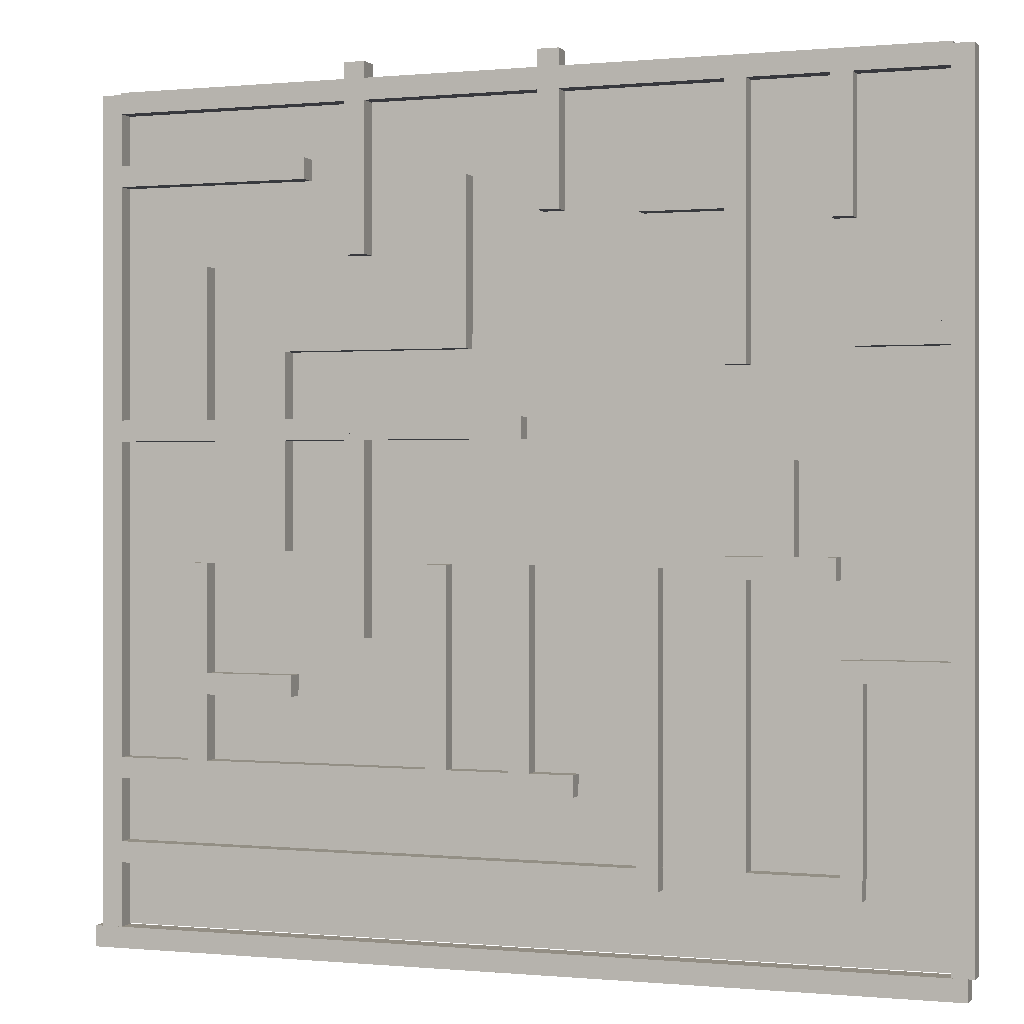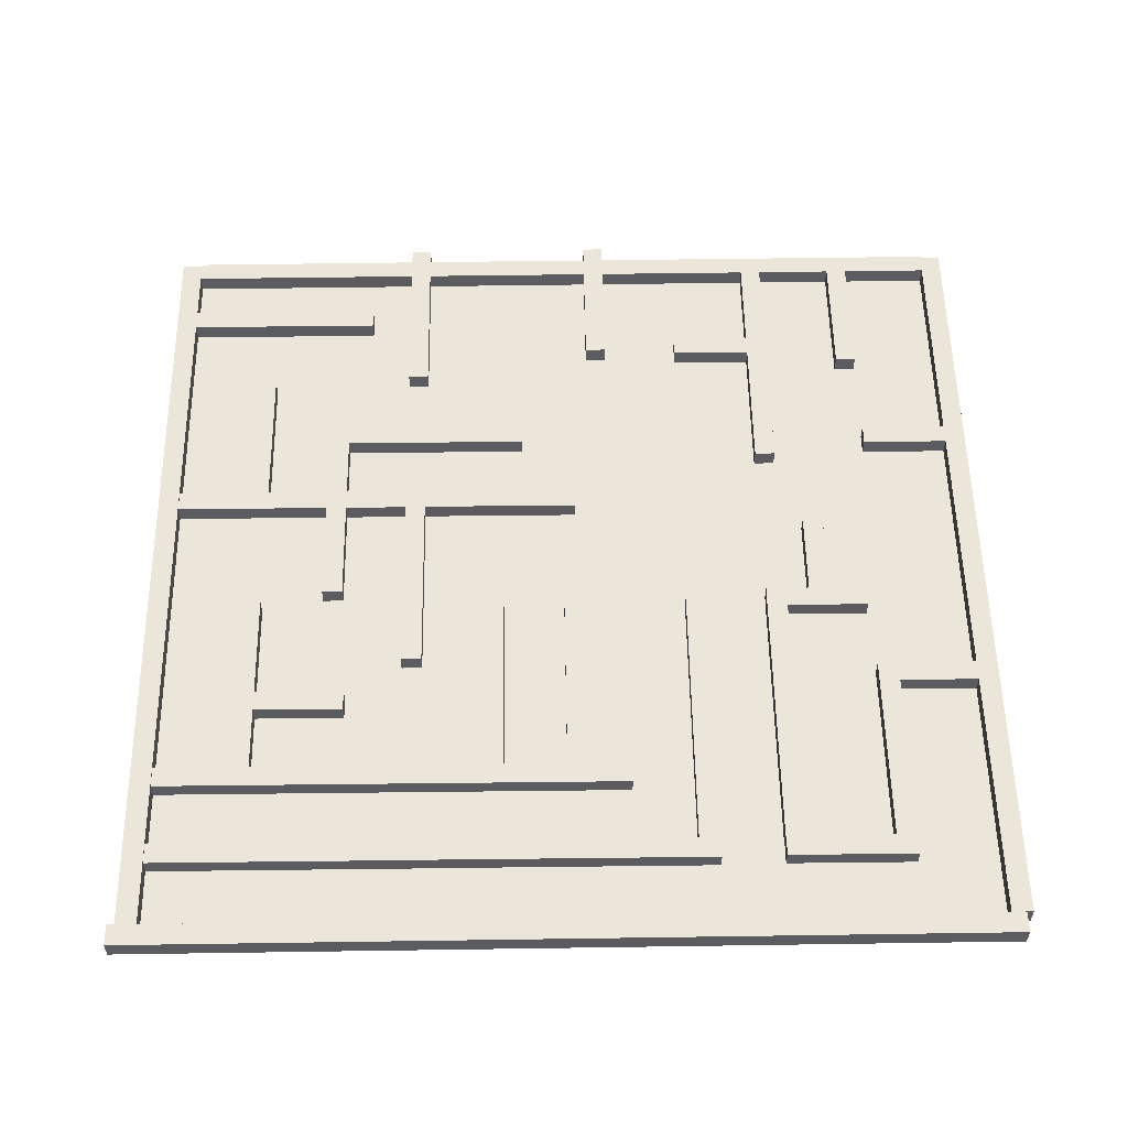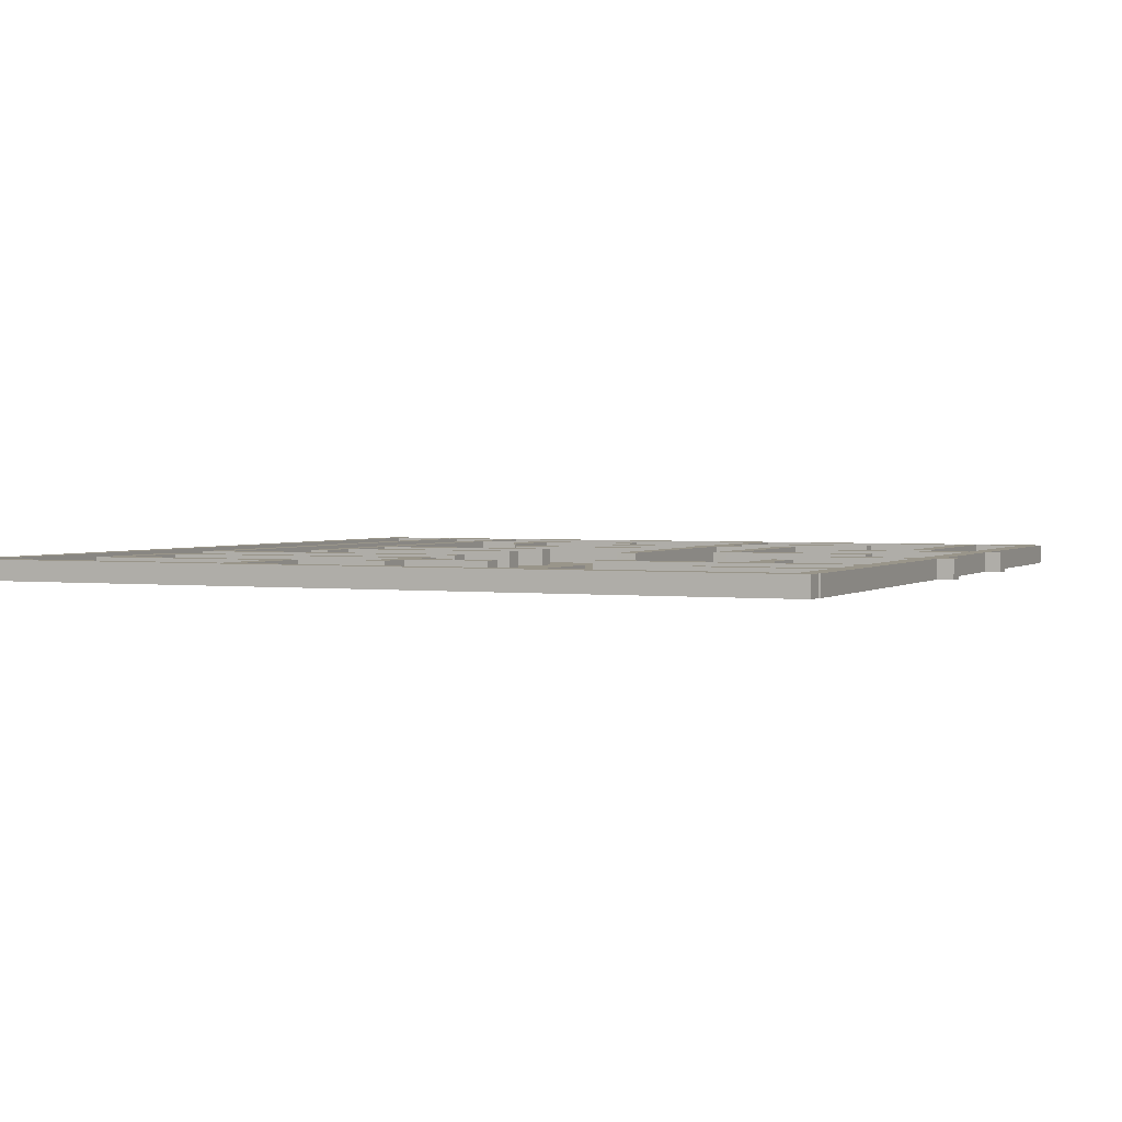
<metadata>
{"format":"obj","ext":"obj","renderer":"f3d","projection":"perspective","resolution":1024,"background":"white","views":[{"elev":0.0,"azim":-160.3,"up":"+Z"},{"elev":55.4,"azim":179.1,"up":"+Y"},{"elev":2.1,"azim":-66.0,"up":"+Y"}]}
</metadata>
<code>
o Cube.001_Cube.007
v 7.99 0.35 -9.959
v 7.99 -0.1309 -9.959
v 7.99 0.35 9.812
v 7.99 -0.1309 9.812
v 7.484 0.35 -9.959
v 7.484 -0.1309 -9.959
v 7.484 0.35 9.812
v 7.484 -0.1309 9.812
v 7.773 0.01955 0.6624
g Cube.001_Cube.007_Material
f 5 3 1
f 3 8 4
f 7 6 8
f 2 8 6
f 1 4 2
f 5 2 6
f 5 7 3
f 3 7 8
f 7 5 6
f 2 4 8
f 1 3 4
f 5 1 2
o Cube.002_Cube.007
v -12.28 0.35 9.354
v -12.28 -0.1309 9.354
v 7.487 0.35 9.354
v 7.487 -0.1309 9.354
v -12.28 0.35 9.86
v -12.28 -0.1309 9.86
v 7.487 0.35 9.86
v 7.487 -0.1309 9.86
v -1.663 0.01955 9.572
g Cube.002_Cube.007_Material
f 14 12 10
f 12 17 13
f 16 15 17
f 11 17 15
f 10 13 11
f 14 11 15
f 14 16 12
f 12 16 17
f 16 14 15
f 11 13 17
f 10 12 13
f 14 10 11
o Cube.003_Cube.007
v -12.24 0.35 -9.959
v -12.24 -0.1309 -9.959
v -12.24 0.35 9.812
v -12.24 -0.1309 9.812
v -12.75 0.35 -9.959
v -12.75 -0.1309 -9.959
v -12.75 0.35 9.812
v -12.75 -0.1309 9.812
v -12.46 0.01955 0.6624
g Cube.003_Cube.007_Material
f 23 21 19
f 21 26 22
f 25 24 26
f 20 26 24
f 19 22 20
f 23 20 24
f 23 25 21
f 21 25 26
f 25 23 24
f 20 22 26
f 19 21 22
f 23 19 20
o Cube.005_Cube.007
v -12.59 0.35 -10.47
v -12.59 -0.1309 -10.47
v 8.167 0.35 -10.47
v 8.167 -0.1309 -10.47
v -12.59 0.35 -9.96
v -12.59 -0.1309 -9.96
v 8.167 0.35 -9.96
v 8.167 -0.1309 -9.96
v -1.439 0.01955 -10.25
g Cube.005_Cube.007_Material
f 32 30 28
f 30 35 31
f 34 33 35
f 29 35 33
f 28 31 29
f 32 29 33
f 32 34 30
f 30 34 35
f 34 32 33
f 29 31 35
f 28 30 31
f 32 28 29
o Cube.004_Cube.007
v 0.8362 0.35 -8.45
v 0.8362 -0.1309 -8.45
v 7.479 0.35 -8.427
v 7.479 -0.1309 -8.427
v 0.8345 0.35 -7.949
v 0.8345 -0.1309 -7.949
v 7.477 0.35 -7.926
v 7.477 -0.1309 -7.926
v 4.404 0.01955 -8.223
g Cube.004_Cube.007_Material
f 41 39 37
f 39 44 40
f 43 42 44
f 38 44 42
f 37 40 38
f 41 38 42
f 41 43 39
f 39 43 44
f 43 41 42
f 38 40 44
f 37 39 40
f 41 37 38
o Cube.006_Cube.007
v -5.784 0.35 -8.47
v -5.784 -0.1309 -8.47
v 0.8591 0.35 -8.447
v 0.8591 -0.1309 -8.447
v -5.785 0.35 -7.97
v -5.785 -0.1309 -7.97
v 0.8574 0.35 -7.946
v 0.8574 -0.1309 -7.946
v -2.216 0.01955 -8.243
g Cube.006_Cube.007_Material
f 50 48 46
f 48 53 49
f 52 51 53
f 47 53 51
f 46 49 47
f 50 47 51
f 50 52 48
f 48 52 53
f 52 50 51
f 47 49 53
f 46 48 49
f 50 46 47
o Cube.007
v -5.28 0.35 -7.978
v -5.28 -0.1309 -7.978
v -5.28 0.35 -1.335
v -5.28 -0.1309 -1.335
v -5.781 0.35 -7.978
v -5.781 -0.1309 -7.978
v -5.781 0.35 -1.335
v -5.781 -0.1309 -1.335
v -5.495 0.01955 -4.409
g Cube.007_Cube.007_Material
f 59 57 55
f 57 62 58
f 61 60 62
f 56 62 60
f 55 58 56
f 59 56 60
f 59 61 57
f 57 61 62
f 61 59 60
f 56 58 62
f 55 57 58
f 59 55 56
o Cube.008_Cube.007
v 0.8362 0.35 -6.45
v 0.8362 -0.1309 -6.45
v 7.479 0.35 -6.427
v 7.479 -0.1309 -6.427
v 0.8345 0.35 -5.949
v 0.8345 -0.1309 -5.949
v 7.477 0.35 -5.926
v 7.477 -0.1309 -5.926
v 4.404 0.01955 -6.223
g Cube.008_Cube.007_Material
f 68 66 64
f 66 71 67
f 70 69 71
f 65 71 69
f 64 67 65
f 68 65 69
f 68 70 66
f 66 70 71
f 70 68 69
f 65 67 71
f 64 66 67
f 68 64 65
o Cube.009_Cube.007
v -3.808 0.35 -6.467
v -3.808 -0.1309 -6.467
v 0.8976 0.35 -6.451
v 0.8976 -0.1309 -6.451
v -3.81 0.35 -5.966
v -3.81 -0.1309 -5.966
v 0.8958 0.35 -5.95
v 0.8958 -0.1309 -5.95
v -1.281 0.01955 -6.243
g Cube.009_Cube.007_Material
f 77 75 73
f 75 80 76
f 79 78 80
f 74 80 78
f 73 76 74
f 77 74 78
f 77 79 75
f 75 79 80
f 79 77 78
f 74 76 80
f 73 75 76
f 77 73 74
o Cube.010_Cube.007
v 5.72 0.35 -6.002
v 5.72 -0.1309 -6.002
v 5.72 0.35 -1.296
v 5.72 -0.1309 -1.296
v 5.219 0.35 -6.002
v 5.219 -0.1309 -6.002
v 5.219 0.35 -1.296
v 5.219 -0.1309 -1.296
v 5.505 0.01955 -3.474
g Cube.010_Cube.007_Material
f 86 84 82
f 84 89 85
f 88 87 89
f 83 89 87
f 82 85 83
f 86 83 87
f 86 88 84
f 84 88 89
f 88 86 87
f 83 85 89
f 82 84 85
f 86 82 83
o Cube.011_Cube.007
v 3.72 0.35 -1.002
v 3.72 -0.1309 -1.002
v 3.72 0.35 3.704
v 3.72 -0.1309 3.704
v 3.219 0.35 -1.002
v 3.219 -0.1309 -1.002
v 3.219 0.35 3.704
v 3.219 -0.1309 3.704
v 3.505 0.01955 1.526
g Cube.011_Cube.007_Material
f 95 93 91
f 93 98 94
f 97 96 98
f 92 98 96
f 91 94 92
f 95 92 96
f 95 97 93
f 93 97 98
f 97 95 96
f 92 94 98
f 91 93 94
f 95 91 92
o Cube.012_Cube.007
v 0.8362 0.35 1.55
v 0.8362 -0.1309 1.55
v 7.479 0.35 1.573
v 7.479 -0.1309 1.573
v 0.8345 0.35 2.051
v 0.8345 -0.1309 2.051
v 7.477 0.35 2.074
v 7.477 -0.1309 2.074
v 4.404 0.01955 1.777
g Cube.012_Cube.007_Material
f 104 102 100
f 102 107 103
f 106 105 107
f 101 107 105
f 100 103 101
f 104 101 105
f 104 106 102
f 102 106 107
f 106 104 105
f 101 103 107
f 100 102 103
f 104 100 101
o Cube.013_Cube.007
v -1.266 0.35 3.606
v -1.266 -0.1309 3.606
v 3.716 0.35 3.623
v 3.716 -0.1309 3.623
v -1.268 0.35 4.106
v -1.268 -0.1309 4.106
v 3.714 0.35 4.124
v 3.714 -0.1309 4.124
v 1.41 0.01955 3.83
g Cube.013_Cube.007_Material
f 113 111 109
f 111 116 112
f 115 114 116
f 110 116 114
f 109 112 110
f 113 110 114
f 113 115 111
f 111 115 116
f 115 113 114
f 110 112 116
f 109 111 112
f 113 109 110
o Cube.014_Cube.007
v 2.734 0.35 7.606
v 2.734 -0.1309 7.606
v 7.716 0.35 7.623
v 7.716 -0.1309 7.623
v 2.732 0.35 8.106
v 2.732 -0.1309 8.106
v 7.714 0.35 8.124
v 7.714 -0.1309 8.124
v 5.41 0.01955 7.83
g Cube.014_Cube.007_Material
f 122 120 118
f 120 125 121
f 124 123 125
f 119 125 123
f 118 121 119
f 122 119 123
f 122 124 120
f 120 124 125
f 124 122 123
f 119 121 125
f 118 120 121
f 122 118 119
o Cube.015_Cube.007
v 1.72 0.35 5.818
v 1.72 -0.1309 5.818
v 1.72 0.35 10.25
v 1.72 -0.1309 10.25
v 1.219 0.35 5.818
v 1.219 -0.1309 5.818
v 1.219 0.35 10.25
v 1.219 -0.1309 10.25
v 1.505 0.01955 8.197
g Cube.015_Cube.007_Material
f 131 129 127
f 129 134 130
f 133 132 134
f 128 134 132
f 127 130 128
f 131 128 132
f 131 133 129
f 129 133 134
f 133 131 132
f 128 130 134
f 127 129 130
f 131 127 128
o Cube.016_Cube.007
v 5.72 0.35 2.056
v 5.72 -0.1309 2.056
v 5.72 0.35 5.654
v 5.72 -0.1309 5.654
v 5.219 0.35 2.056
v 5.219 -0.1309 2.056
v 5.219 0.35 5.654
v 5.219 -0.1309 5.654
v 5.505 0.01955 3.989
g Cube.016_Cube.007_Material
f 140 138 136
f 138 143 139
f 142 141 143
f 137 143 141
f 136 139 137
f 140 137 141
f 140 142 138
f 138 142 143
f 142 140 141
f 137 139 143
f 136 138 139
f 140 136 137
o Cube.017_Cube.007
v 1.72 0.35 -3.002
v 1.72 -0.1309 -3.002
v 1.72 0.35 1.704
v 1.72 -0.1309 1.704
v 1.219 0.35 -3.002
v 1.219 -0.1309 -3.002
v 1.219 0.35 1.704
v 1.219 -0.1309 1.704
v 1.505 0.01955 -0.4738
g Cube.017_Cube.007_Material
f 149 147 145
f 147 152 148
f 151 150 152
f 146 152 150
f 145 148 146
f 149 146 150
f 149 151 147
f 147 151 152
f 151 149 150
f 146 148 152
f 145 147 148
f 149 145 146
o Cube.018_Cube.007
v 1.005 0.35 1.558
v 1.005 -0.1309 1.558
v -2.593 0.35 1.545
v -2.593 -0.1309 1.545
v 1.003 0.35 2.059
v 1.003 -0.1309 2.059
v -2.595 0.35 2.046
v -2.595 -0.1309 2.046
v -0.929 0.01955 1.766
g Cube.018_Cube.007_Material
f 158 154 156
f 156 157 161
f 160 161 159
f 155 159 161
f 154 155 157
f 158 159 155
f 158 156 160
f 156 161 160
f 160 159 158
f 155 161 157
f 154 157 156
f 158 155 154
o Cube.019_Cube.007
v -0.2798 0.35 -6.002
v -0.2798 -0.1309 -6.002
v -0.2798 0.35 -1.296
v -0.2798 -0.1309 -1.296
v -0.7807 0.35 -6.002
v -0.7807 -0.1309 -6.002
v -0.7807 0.35 -1.296
v -0.7807 -0.1309 -1.296
v -0.4948 0.01955 -3.474
g Cube.019_Cube.007_Material
f 167 165 163
f 165 170 166
f 169 168 170
f 164 170 168
f 163 166 164
f 167 164 168
f 167 169 165
f 165 169 170
f 169 167 168
f 164 166 170
f 163 165 166
f 167 163 164
o Cube.020_Cube.007
v 3.068 0.35 -4.39
v 3.068 -0.1309 -4.39
v 5.282 0.35 -4.382
v 5.282 -0.1309 -4.382
v 3.066 0.35 -3.889
v 3.066 -0.1309 -3.889
v 5.281 0.35 -3.881
v 5.281 -0.1309 -3.881
v 4.257 0.01955 -4.17
g Cube.020_Cube.007_Material
f 176 174 172
f 174 179 175
f 178 177 179
f 173 179 177
f 172 175 173
f 176 173 177
f 176 178 174
f 174 178 179
f 178 176 177
f 173 175 179
f 172 174 175
f 176 172 173
o Cube.021_Cube.007
v -2.28 0.35 -6.002
v -2.28 -0.1309 -6.002
v -2.28 0.35 -1.296
v -2.28 -0.1309 -1.296
v -2.781 0.35 -6.002
v -2.781 -0.1309 -6.002
v -2.781 0.35 -1.296
v -2.781 -0.1309 -1.296
v -2.495 0.01955 -3.474
g Cube.021_Cube.007_Material
f 185 183 181
f 183 188 184
f 187 186 188
f 182 188 186
f 181 184 182
f 185 182 186
f 185 187 183
f 183 187 188
f 187 185 186
f 182 184 188
f 181 183 184
f 185 181 182
o Cube.022_Cube.007
v -7.28 0.35 -7.978
v -7.28 -0.1309 -7.978
v -7.28 0.35 -1.335
v -7.28 -0.1309 -1.335
v -7.781 0.35 -7.978
v -7.781 -0.1309 -7.978
v -7.781 0.35 -1.335
v -7.781 -0.1309 -1.335
v -7.495 0.01955 -4.409
g Cube.022_Cube.007_Material
f 194 192 190
f 192 197 193
f 196 195 197
f 191 197 195
f 190 193 191
f 194 191 195
f 194 196 192
f 192 196 197
f 196 194 195
f 191 193 197
f 190 192 193
f 194 190 191
o Cube.023_Cube.007
v -10.33 0.35 -8.458
v -10.33 -0.1309 -8.458
v -7.287 0.35 -8.448
v -7.287 -0.1309 -8.448
v -10.33 0.35 -7.957
v -10.33 -0.1309 -7.957
v -7.288 0.35 -7.947
v -7.288 -0.1309 -7.947
v -8.696 0.01955 -8.238
g Cube.023_Cube.007_Material
f 203 201 199
f 201 206 202
f 205 204 206
f 200 206 204
f 199 202 200
f 203 200 204
f 203 205 201
f 201 205 206
f 205 203 204
f 200 202 206
f 199 201 202
f 203 199 200
o Cube.024_Cube.007
v -9.84 0.35 -8.002
v -9.84 -0.1309 -8.002
v -9.84 0.35 -3.296
v -9.84 -0.1309 -3.296
v -10.34 0.35 -8.002
v -10.34 -0.1309 -8.002
v -10.34 0.35 -3.296
v -10.34 -0.1309 -3.296
v -10.05 0.01955 -5.474
g Cube.024_Cube.007_Material
f 212 210 208
f 210 215 211
f 214 213 215
f 209 215 213
f 208 211 209
f 212 209 213
f 212 214 210
f 210 214 215
f 214 212 213
f 209 211 215
f 208 210 211
f 212 208 209
o Cube.025_Cube.007
v -12.69 0.35 -3.79
v -12.69 -0.1309 -3.79
v -10.2 0.35 -3.781
v -10.2 -0.1309 -3.781
v -12.69 0.35 -3.289
v -12.69 -0.1309 -3.289
v -10.2 0.35 -3.28
v -10.2 -0.1309 -3.28
v -11.35 0.01955 -3.57
g Cube.025_Cube.007_Material
f 221 219 217
f 219 224 220
f 223 222 224
f 218 224 222
f 217 220 218
f 221 218 222
f 221 223 219
f 219 223 224
f 223 221 222
f 218 220 224
f 217 219 220
f 221 217 218
o Cube.026_Cube.007
v 0.8362 0.35 1.55
v 0.8362 -0.1309 1.55
v 7.479 0.35 1.573
v 7.479 -0.1309 1.573
v 0.8345 0.35 2.051
v 0.8345 -0.1309 2.051
v 7.477 0.35 2.074
v 7.477 -0.1309 2.074
v 4.404 0.01955 1.777
g Cube.026_Cube.007_Material
f 230 228 226
f 228 233 229
f 232 231 233
f 227 233 231
f 226 229 227
f 230 227 231
f 230 232 228
f 228 232 233
f 232 230 231
f 227 229 233
f 226 228 229
f 230 226 227
o Cube.027_Cube.007
v -9.771 0.35 -1.58
v -9.771 -0.1309 -1.58
v -7.28 0.35 -1.571
v -7.28 -0.1309 -1.571
v -9.773 0.35 -1.079
v -9.773 -0.1309 -1.079
v -7.282 0.35 -1.07
v -7.282 -0.1309 -1.07
v -8.434 0.01955 -1.36
g Cube.027_Cube.007_Material
f 239 237 235
f 237 242 238
f 241 240 242
f 236 242 240
f 235 238 236
f 239 236 240
f 239 241 237
f 237 241 242
f 241 239 240
f 236 238 242
f 235 237 238
f 239 235 236
o Cube.028_Cube.007
v -0.7698 0.35 3.946
v -0.7698 -0.1309 3.946
v -0.7698 0.35 7.544
v -0.7698 -0.1309 7.544
v -1.271 0.35 3.946
v -1.271 -0.1309 3.946
v -1.271 0.35 7.544
v -1.271 -0.1309 7.544
v -0.9848 0.01955 5.879
g Cube.028_Cube.007_Material
f 248 246 244
f 246 251 247
f 250 249 251
f 245 251 249
f 244 247 245
f 248 245 249
f 248 250 246
f 246 250 251
f 250 248 249
f 245 247 251
f 244 246 247
f 248 244 245
o Cube.029_Cube.007
v -5.28 0.35 -7.978
v -5.28 -0.1309 -7.978
v -5.28 0.35 -1.335
v -5.28 -0.1309 -1.335
v -5.781 0.35 -7.978
v -5.781 -0.1309 -7.978
v -5.781 0.35 -1.335
v -5.781 -0.1309 -1.335
v -5.495 0.01955 -4.409
g Cube.029_Cube.007_Material
f 257 255 253
f 255 260 256
f 259 258 260
f 254 260 258
f 253 256 254
f 257 254 258
f 257 259 255
f 255 259 260
f 259 257 258
f 254 256 260
f 253 255 256
f 257 253 254
o Cube.030_Cube.007
v -7.28 0.35 3.122
v -7.28 -0.1309 3.122
v -7.28 0.35 9.765
v -7.28 -0.1309 9.765
v -7.781 0.35 3.122
v -7.781 -0.1309 3.122
v -7.781 0.35 9.765
v -7.781 -0.1309 9.765
v -7.495 0.01955 6.691
g Cube.030_Cube.007_Material
f 266 264 262
f 264 269 265
f 268 267 269
f 263 269 267
f 262 265 263
f 266 263 267
f 266 268 264
f 264 268 269
f 268 266 267
f 263 265 269
f 262 264 265
f 266 262 263
o Cube.031_Cube.007
v -2.98 0.35 6.666
v -2.98 -0.1309 6.666
v -2.98 0.35 10.26
v -2.98 -0.1309 10.26
v -3.481 0.35 6.666
v -3.481 -0.1309 6.666
v -3.481 0.35 10.26
v -3.481 -0.1309 10.26
v -3.195 0.01955 8.599
g Cube.031_Cube.007_Material
f 275 273 271
f 273 278 274
f 277 276 278
f 272 278 276
f 271 274 272
f 275 272 276
f 275 277 273
f 273 277 278
f 277 275 276
f 272 274 278
f 271 273 274
f 275 271 272
o Cube.032_Cube.007
v -7.562 0.35 6.52
v -7.562 -0.1309 6.52
v -5.348 0.35 6.528
v -5.348 -0.1309 6.528
v -7.564 0.35 7.021
v -7.564 -0.1309 7.021
v -5.349 0.35 7.029
v -5.349 -0.1309 7.029
v -6.373 0.01955 6.74
g Cube.032_Cube.007_Material
f 284 282 280
f 282 287 283
f 286 285 287
f 281 287 285
f 280 283 281
f 284 281 285
f 284 286 282
f 282 286 287
f 286 284 285
f 281 283 287
f 280 282 283
f 284 280 281
o Cube.033_Cube.007
v -12.34 0.35 3.45
v -12.34 -0.1309 3.45
v -10.13 0.35 3.458
v -10.13 -0.1309 3.458
v -12.34 0.35 3.951
v -12.34 -0.1309 3.951
v -10.13 0.35 3.959
v -10.13 -0.1309 3.959
v -11.15 0.01955 3.67
g Cube.033_Cube.007_Material
f 293 291 289
f 291 296 292
f 295 294 296
f 290 296 294
f 289 292 290
f 293 290 294
f 293 295 291
f 291 295 296
f 295 293 294
f 290 292 296
f 289 291 292
f 293 289 290
o Cube.034_Cube.007
v -9.63 0.35 6.246
v -9.63 -0.1309 6.246
v -9.63 0.35 9.844
v -9.63 -0.1309 9.844
v -10.13 0.35 6.246
v -10.13 -0.1309 6.246
v -10.13 0.35 9.844
v -10.13 -0.1309 9.844
v -9.845 0.01955 8.179
g Cube.034_Cube.007_Material
f 302 300 298
f 300 305 301
f 304 303 305
f 299 305 303
f 298 301 299
f 302 299 303
f 302 304 300
f 300 304 305
f 304 302 303
f 299 301 305
f 298 300 301
f 302 298 299
o Cube.035_Cube.007
v -8.348 0.35 -1.196
v -8.348 -0.1309 -1.196
v -8.348 0.35 1.019
v -8.348 -0.1309 1.019
v -8.849 0.35 -1.196
v -8.849 -0.1309 -1.196
v -8.849 0.35 1.019
v -8.849 -0.1309 1.019
v -8.563 0.01955 -0.00615
g Cube.035_Cube.007_Material
f 311 309 307
f 309 314 310
f 313 312 314
f 308 314 312
f 307 310 308
f 311 308 312
f 311 313 309
f 309 313 314
f 313 311 312
f 308 310 314
f 307 309 310
f 311 307 308
o Cube
v -12.3 -0.13 9.63
v -12.3 -0.07 9.63
v -12.3 -0.13 -9.93
v -12.3 -0.07 -9.93
v 7.58 -0.13 9.63
v 7.58 -0.07 9.63
v 7.58 -0.13 -9.93
v 7.58 -0.07 -9.93
g Cube_Cube_Grass
f 317 318 316
f 319 322 318
f 323 320 322
f 321 316 320
f 322 316 318
f 319 321 323
f 317 319 318
f 319 323 322
f 323 321 320
f 321 317 316
f 322 320 316
f 319 317 321

</code>
